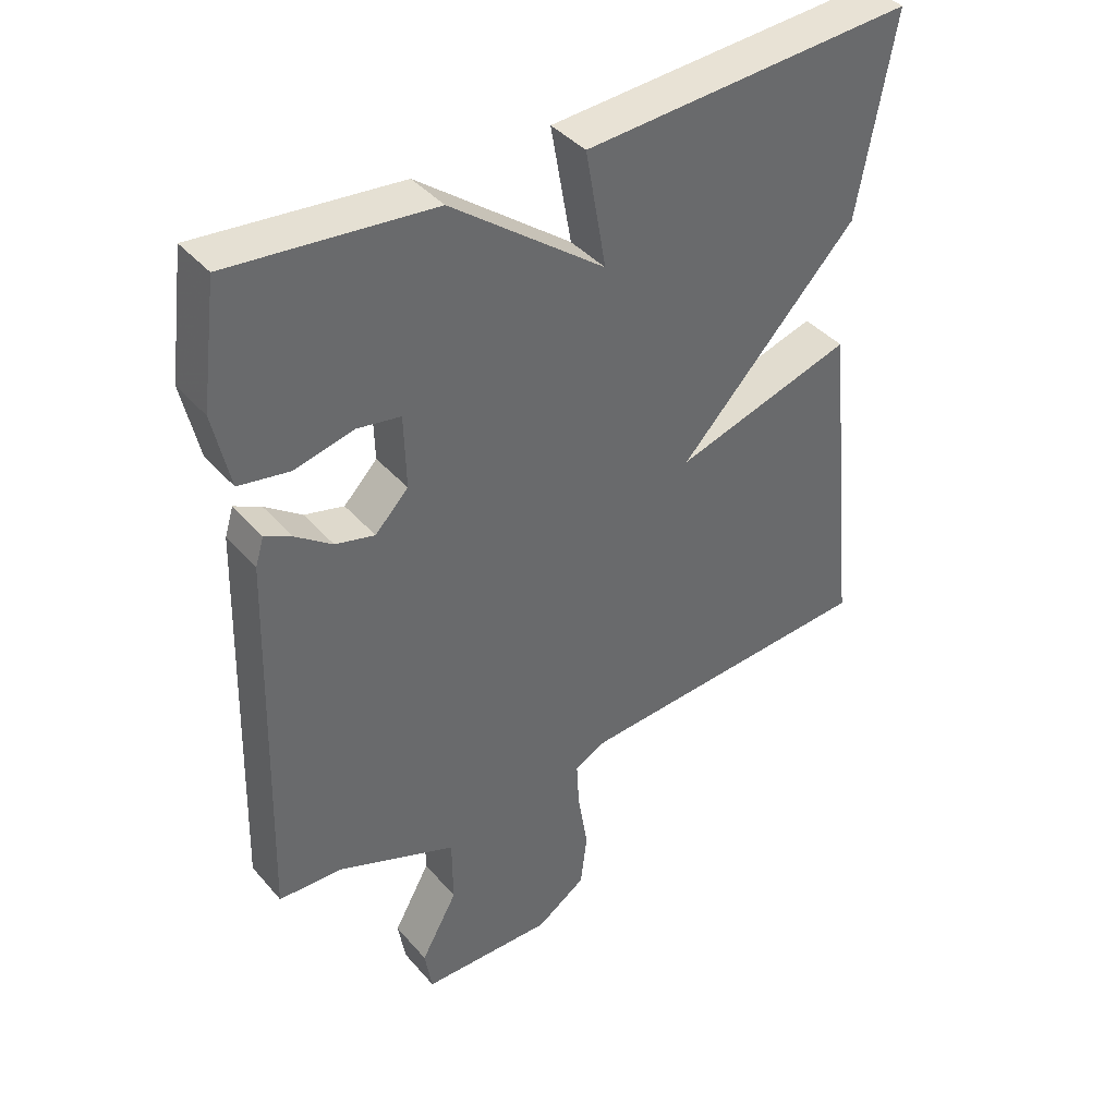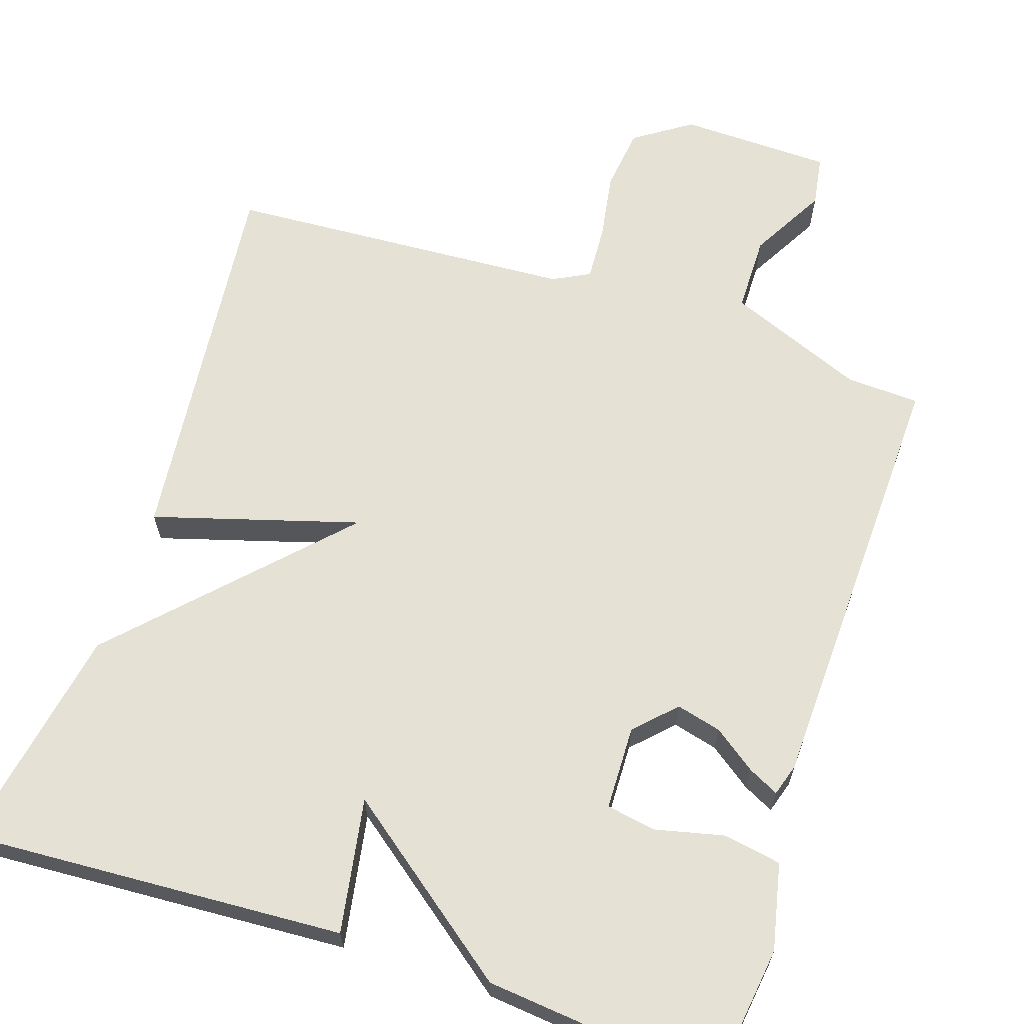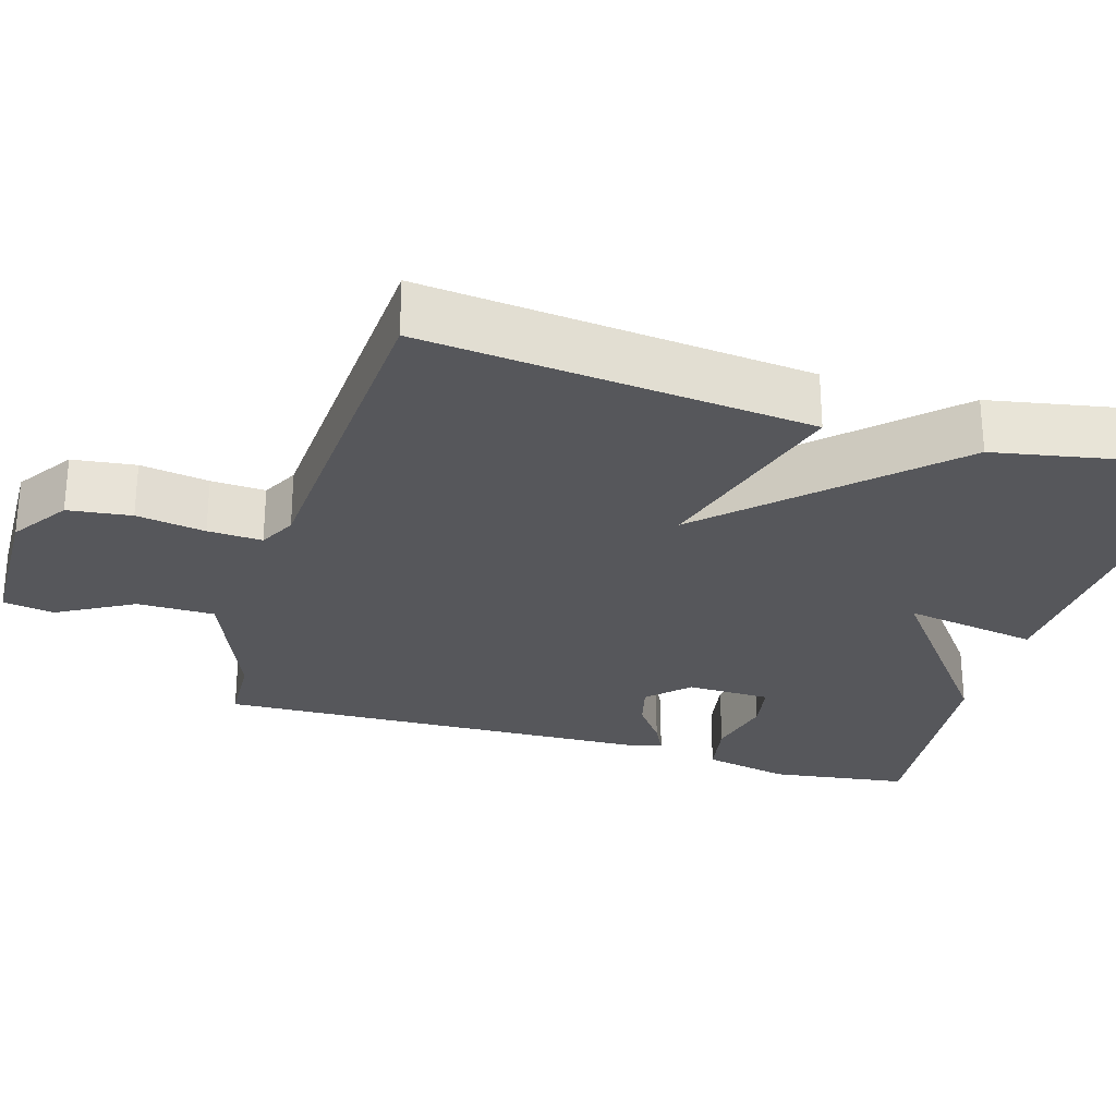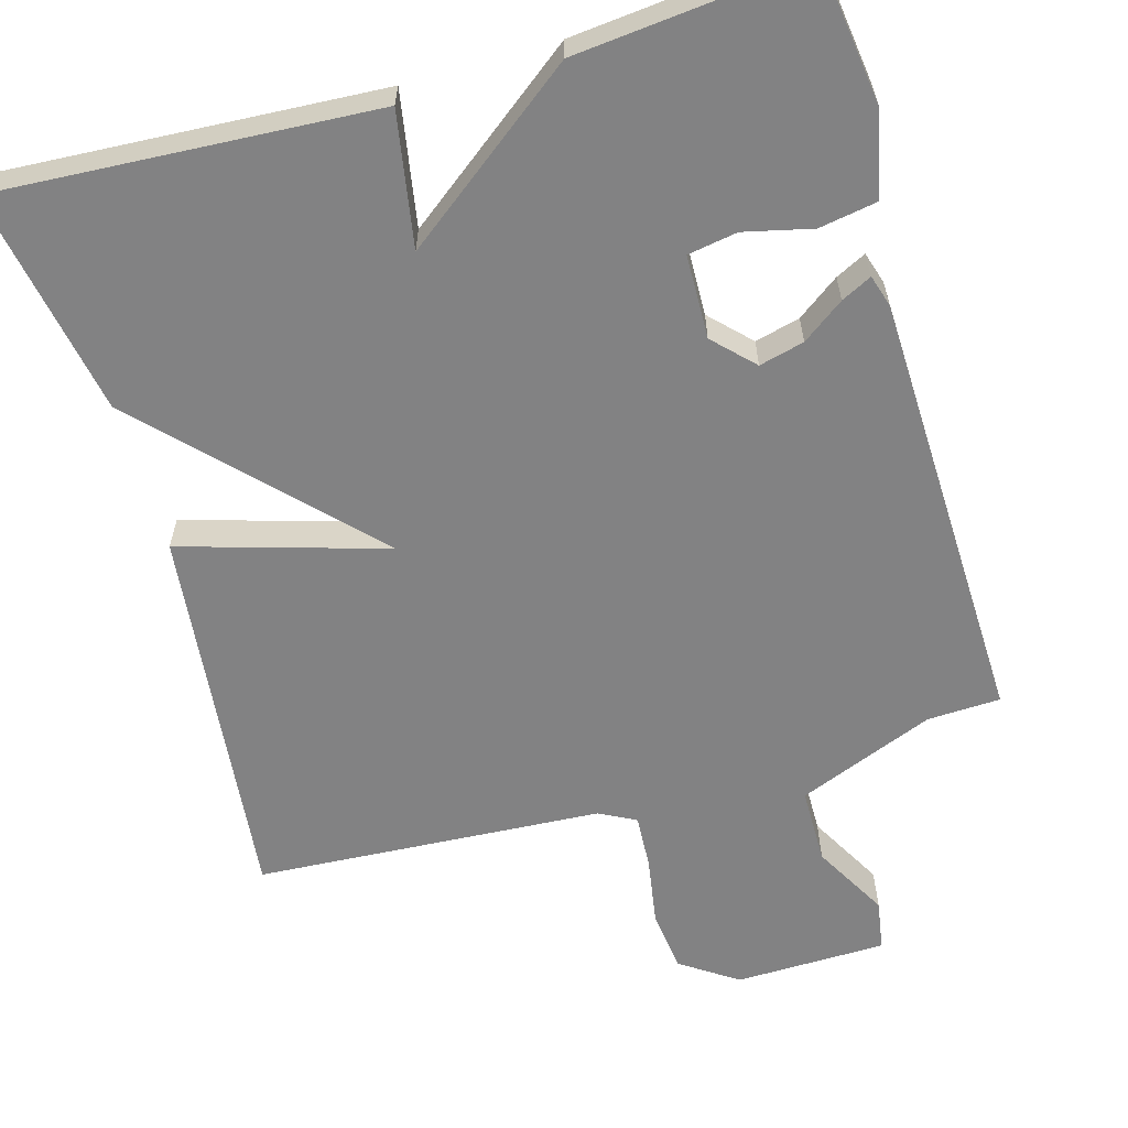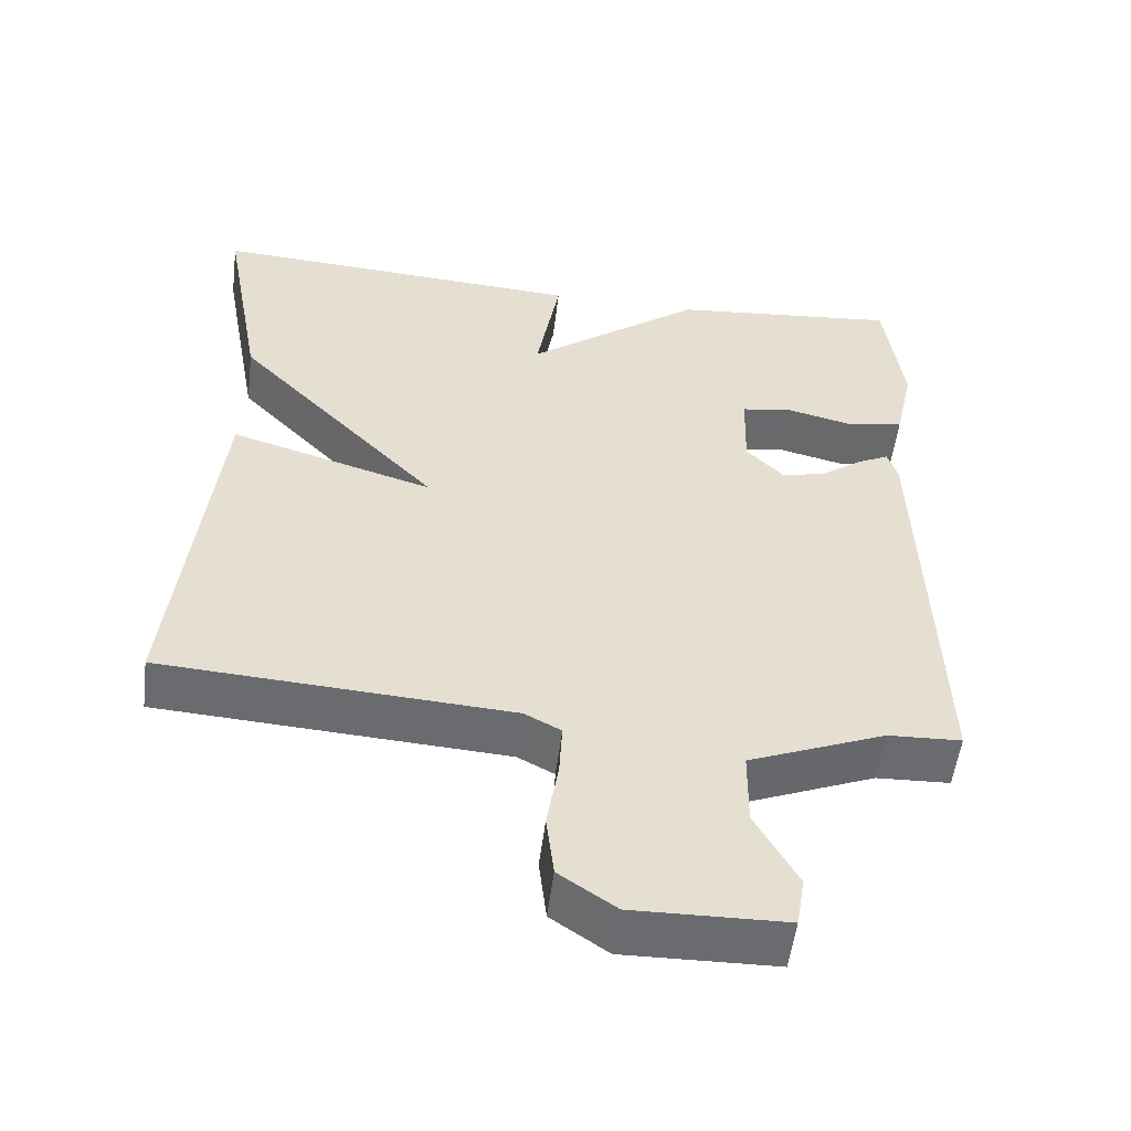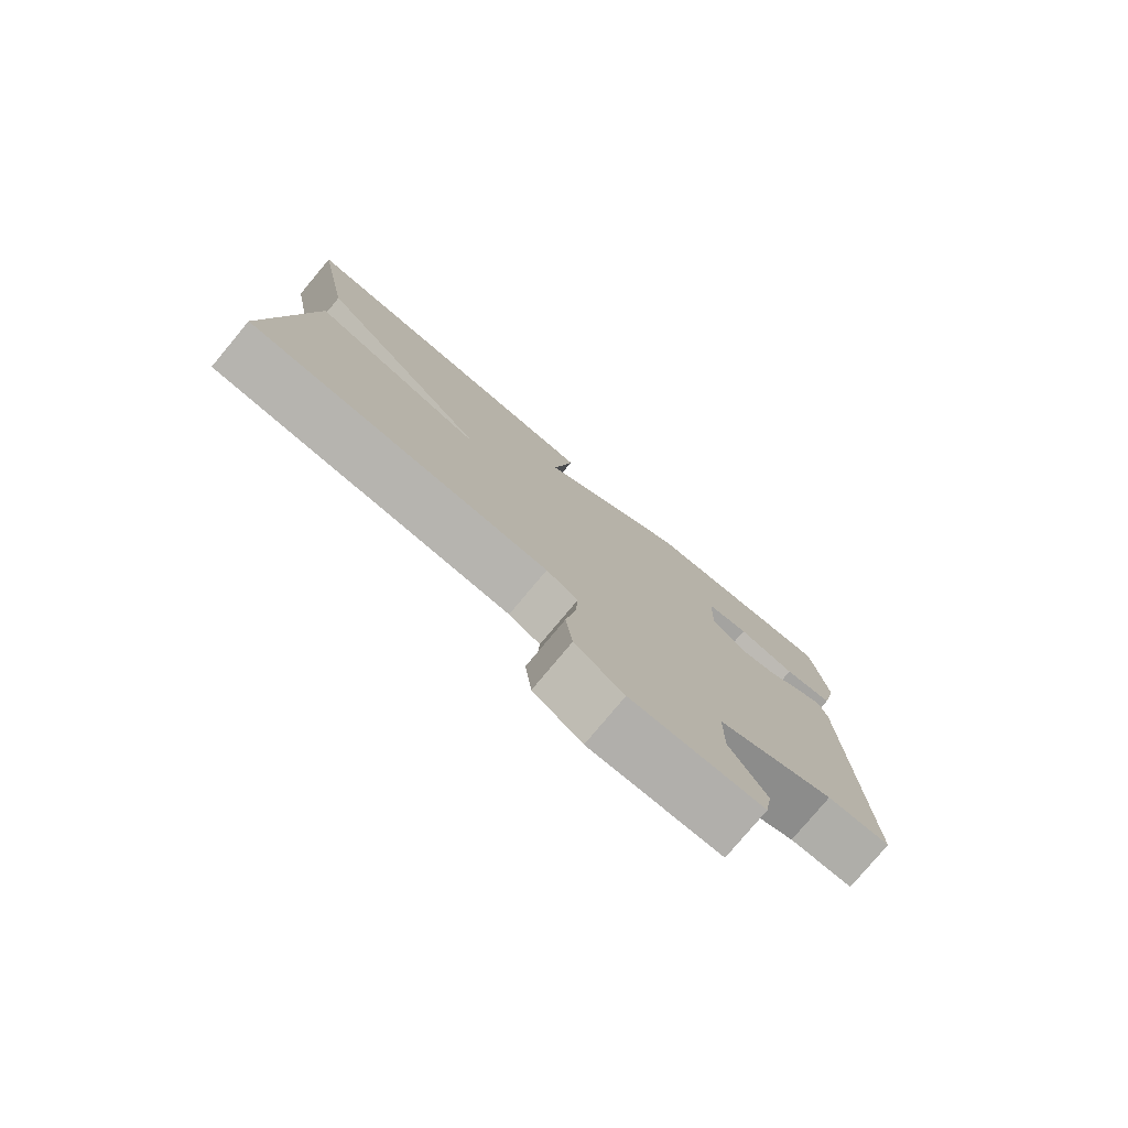
<metadata>
{"format":"obj","ext":"obj","renderer":"f3d","projection":"perspective","resolution":1024,"background":"white","views":[{"elev":40.5,"azim":143.4,"up":"+Z"},{"elev":64.7,"azim":18.4,"up":"+Y"},{"elev":-27.4,"azim":-106.4,"up":"+Y"},{"elev":-60.8,"azim":16.0,"up":"+Y"},{"elev":-53.4,"azim":-7.1,"up":"+Z"},{"elev":-78.8,"azim":-39.9,"up":"+Z"}]}
</metadata>
<code>
v 0.5 0.07 0.5
v 0.524 0.07 0.319
v 0.499 0.07 0.206
v 0.423 0.07 0.193
v 0.334 0.07 0.214
v 0.269 0.07 0.203
v 0.266 0.07 0.093
v 0.316 0.07 0.042
v 0.375 0.07 0.057
v 0.43 0.07 0.097
v 0.47 0.07 0.117
v 0.483 0.07 0.075
v 0.5 0.07 -0.5
v 0.404 0.07 -0.504
v 0.225 0.07 -0.576
v 0.224 0.07 -0.677
v 0.279 0.07 -0.776
v 0.268 0.07 -0.843
v 0.069 0.07 -0.847
v -0.005 0.07 -0.797
v -0.015 0.07 -0.714
v 0 0.07 -0.624
v 0.004 0.07 -0.553
v -0.044 0.07 -0.528
v -0.5 0.07 -0.5
v -0.446 0.07 0.004
v -0.178 0.07 -0.076
v -0.446 0.07 0.204
v -0.5 0.07 0.5
v -0.003 0.07 0.47
v -0.034 0.07 0.294
v 0.197 0.07 0.47
v 0.5 0 0.5
v 0.524 0 0.319
v 0.499 0 0.206
v 0.423 0 0.193
v 0.334 0 0.214
v 0.269 0 0.203
v 0.266 0 0.093
v 0.316 0 0.042
v 0.375 0 0.057
v 0.43 0 0.097
v 0.47 0 0.117
v 0.483 0 0.075
v 0.5 0 -0.5
v 0.404 0 -0.504
v 0.225 0 -0.576
v 0.224 0 -0.677
v 0.279 0 -0.776
v 0.268 0 -0.843
v 0.069 0 -0.847
v -0.005 0 -0.797
v -0.015 0 -0.714
v 0 0 -0.624
v 0.004 0 -0.553
v -0.044 0 -0.528
v -0.5 0 -0.5
v -0.446 0 0.004
v -0.178 0 -0.076
v -0.446 0 0.204
v -0.5 0 0.5
v -0.003 0 0.47
v -0.034 0 0.294
v 0.197 0 0.47
f 1 2 3
f 32 1 3
f 31 32 3
f 29 30 31
f 28 29 31
f 27 28 31
f 24 25 26 27
f 23 24 27 31
f 20 21 22
f 19 20 22
f 18 19 22
f 17 18 22
f 16 17 22
f 15 16 22 23
f 14 15 23 31
f 12 13 14
f 11 12 14
f 10 11 14
f 9 10 14
f 8 9 14
f 7 8 14 31
f 3 4 5
f 31 3 5
f 31 5 6
f 6 7 31
f 35 34 33
f 35 33 64
f 35 64 63
f 63 62 61
f 63 61 60
f 63 60 59
f 59 58 57 56
f 63 59 56 55
f 54 53 52
f 54 52 51
f 54 51 50
f 54 50 49
f 54 49 48
f 55 54 48 47
f 63 55 47 46
f 46 45 44
f 46 44 43
f 46 43 42
f 46 42 41
f 46 41 40
f 63 46 40 39
f 37 36 35
f 37 35 63
f 38 37 63
f 63 39 38
f 1 33 34 2
f 2 34 35 3
f 3 35 36 4
f 4 36 37 5
f 5 37 38 6
f 6 38 39 7
f 7 39 40 8
f 8 40 41 9
f 9 41 42 10
f 10 42 43 11
f 11 43 44 12
f 12 44 45 13
f 13 45 46 14
f 14 46 47 15
f 15 47 48 16
f 16 48 49 17
f 17 49 50 18
f 18 50 51 19
f 19 51 52 20
f 20 52 53 21
f 21 53 54 22
f 22 54 55 23
f 23 55 56 24
f 24 56 57 25
f 25 57 58 26
f 26 58 59 27
f 27 59 60 28
f 28 60 61 29
f 29 61 62 30
f 30 62 63 31
f 31 63 64 32
f 32 64 33 1

</code>
